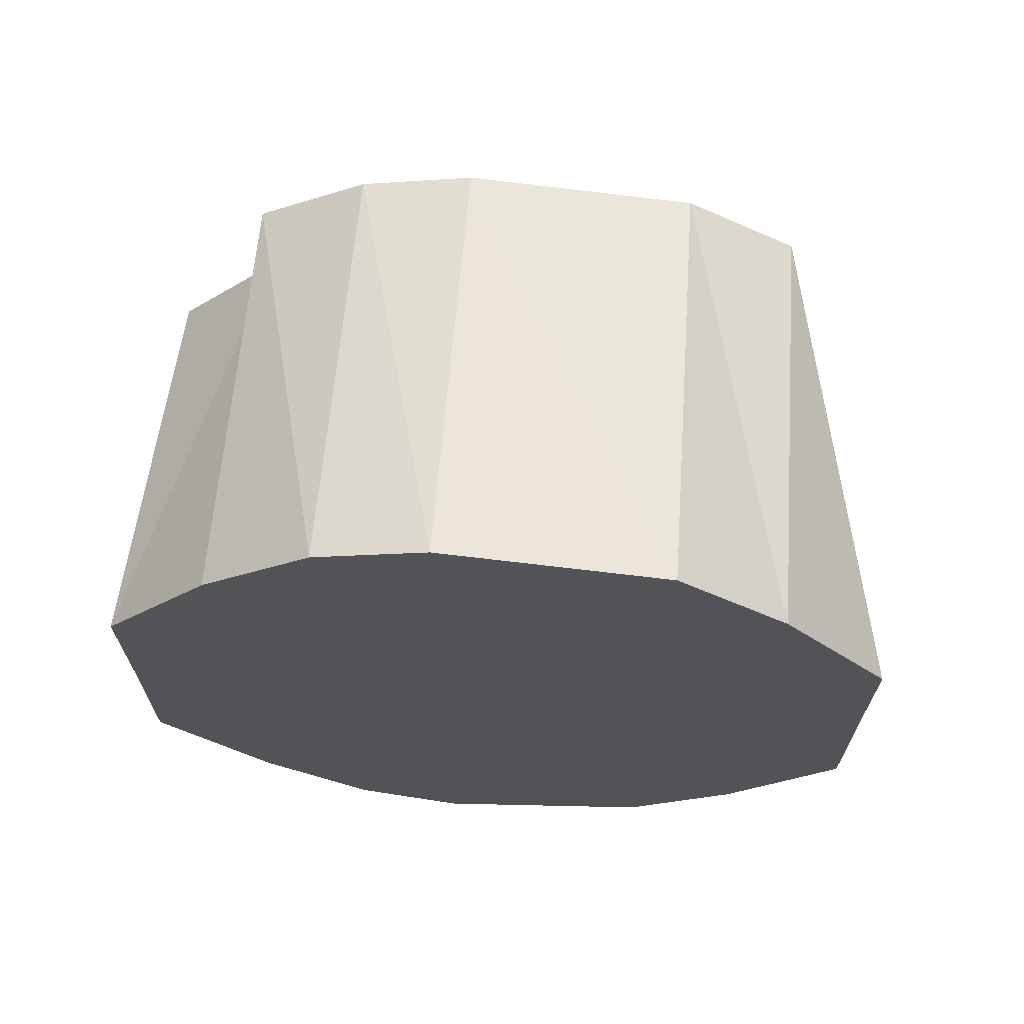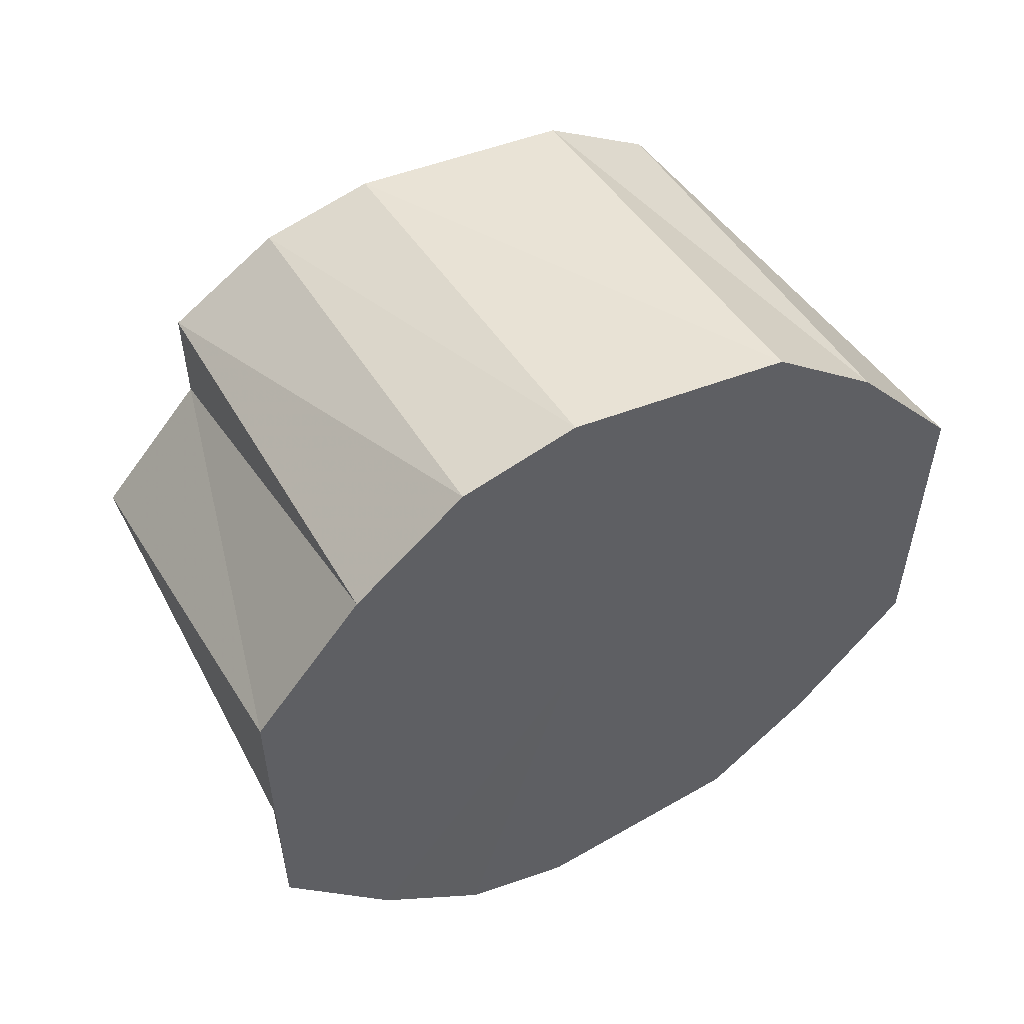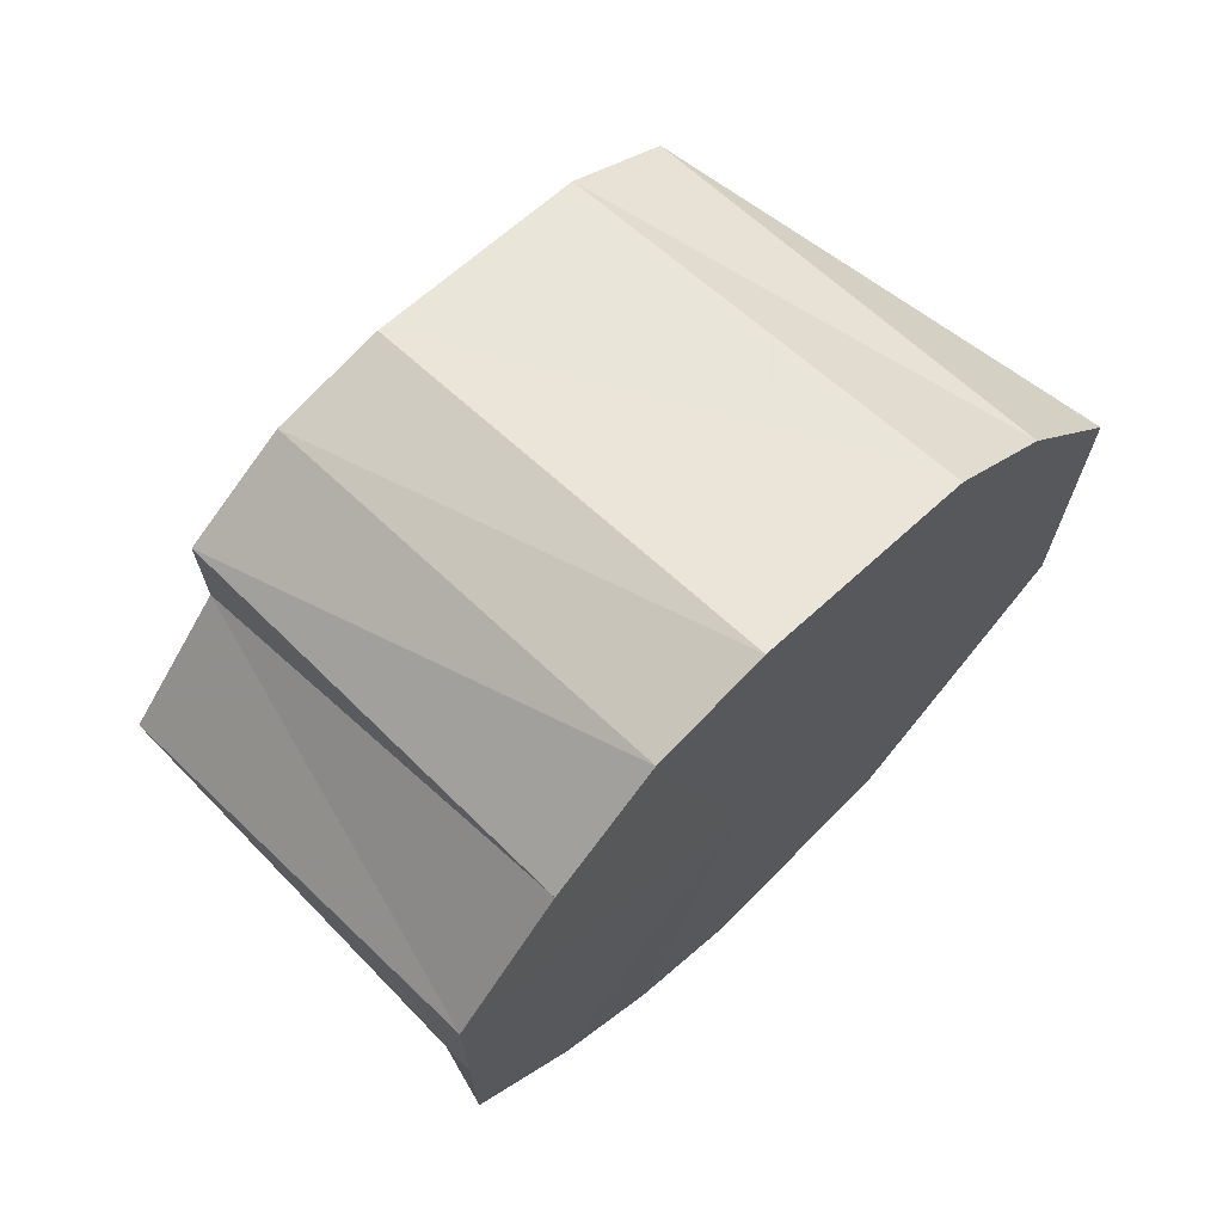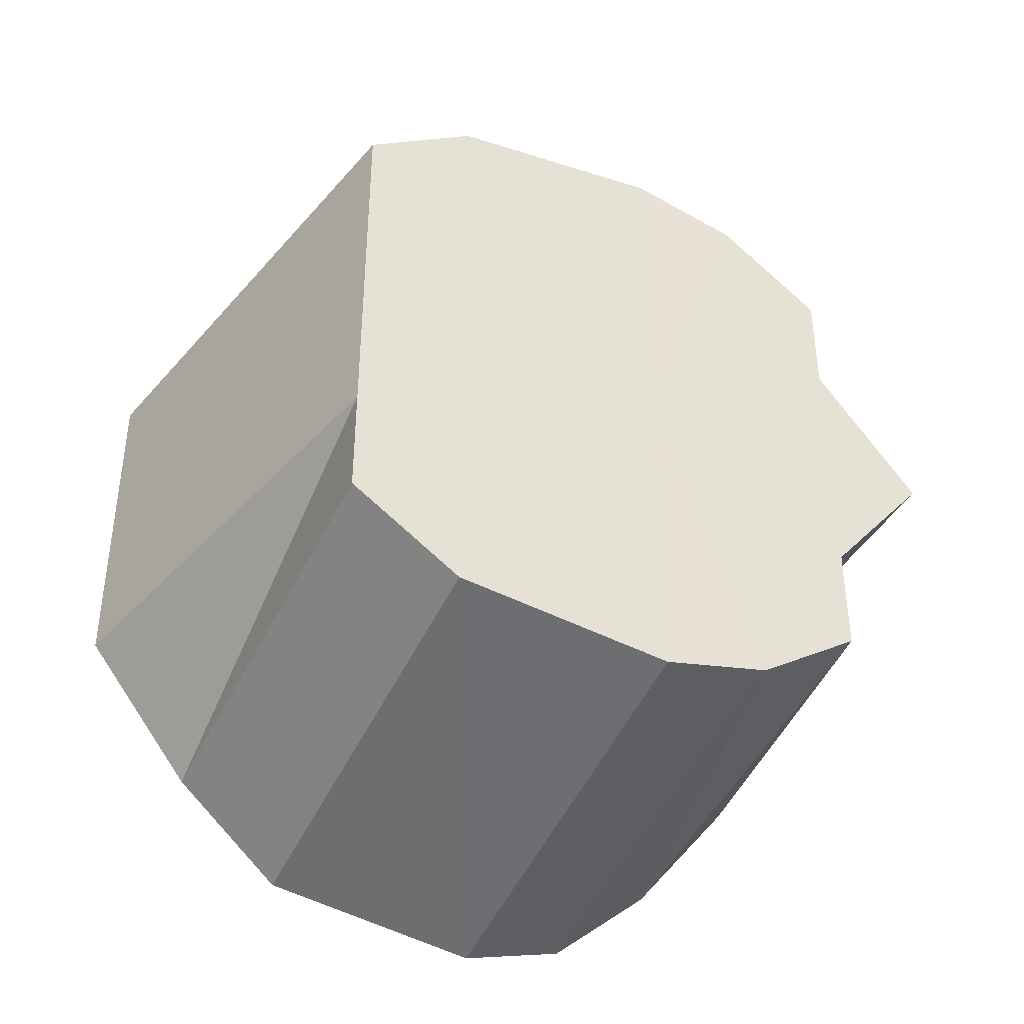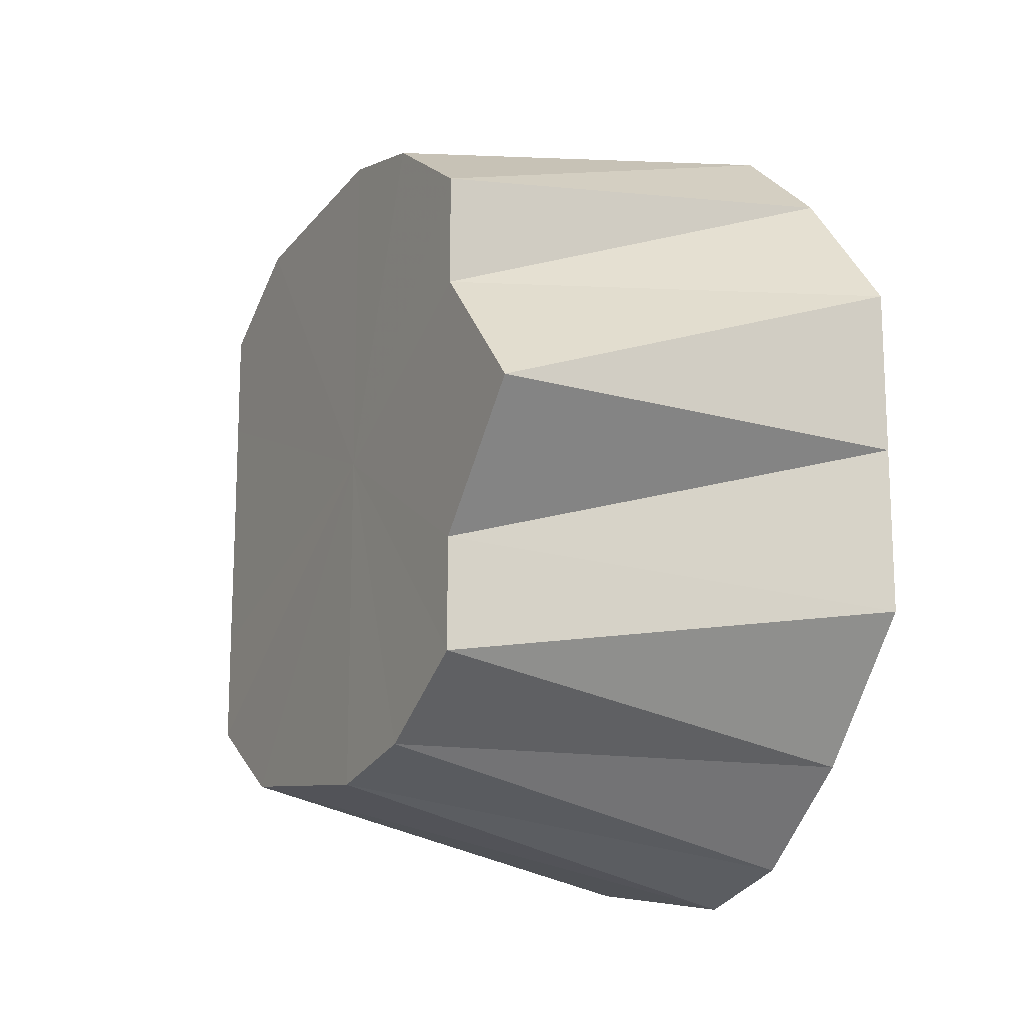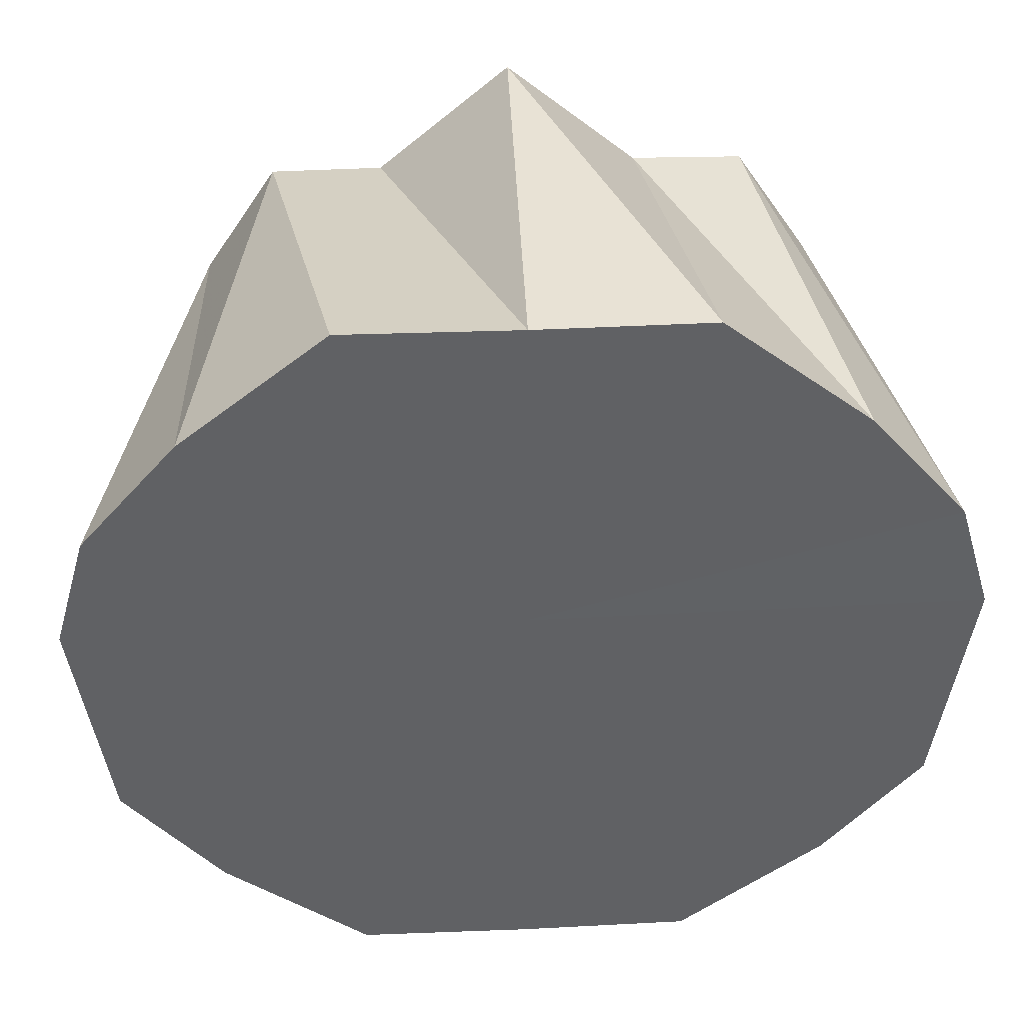
<metadata>
{"format":"obj","ext":"obj","renderer":"f3d","projection":"perspective","resolution":1024,"background":"white","views":[{"elev":67.5,"azim":-85.9,"up":"+Z"},{"elev":54.1,"azim":-118.0,"up":"+Z"},{"elev":69.3,"azim":-134.2,"up":"+Z"},{"elev":-39.4,"azim":63.2,"up":"+Z"},{"elev":-15.2,"azim":151.3,"up":"+Z"},{"elev":40.4,"azim":-93.5,"up":"+Y"}]}
</metadata>
<code>
o 23447
v 2219 1871 10.94
v 2219 1871 10.93
v 2219 1871 10.93
v 2219 1871 10.92
v 2219 1871 10.92
v 2219 1871 10.93
v 2219 1871 10.9
v 2219 1871 10.93
v 2219 1871 10.92
v 2219 1871 10.94
v 2219 1871 10.92
v 2219 1871 10.92
v 2219 1871 10.91
v 2219 1871 10.91
v 2219 1871 10.91
v 2219 1871 10.9
v 2219 1871 10.9
v 2219 1871 10.88
v 2219 1871 10.89
v 2219 1871 10.88
v 2219 1871 10.88
v 2219 1871 10.87
v 2219 1871 10.86
v 2219 1871 10.87
v 2219 1871 10.92
v 2219 1871 10.92
v 2219 1871 10.89
v 2219 1871 10.9
v 2219 1871 10.89
v 2219 1871 10.88
v 2219 1871 10.87
v 2219 1871 10.88
v 2219 1871 10.86
v 2219 1871 10.87
v 2219 1871 10.86
v 2219 1871 10.92
v 2219 1871 10.92
v 2219 1871 10.91
v 2219 1871 10.86
v 2219 1871 10.87
v 2219 1871 10.86
v 2219 1871 10.88
v 2219 1871 10.86
v 2219 1871 10.87
v 2219 1871 10.88
v 2219 1871 10.89
v 2219 1871 10.9
v 2219 1871 10.88
v 2219 1871 10.9
v 2219 1871 10.91
v 2219 1871 10.9
v 2219 1871 10.91
v 2219 1871 10.92
v 2219 1871 10.91
v 2219 1871 10.92
v 2219 1871 10.92
v 2219 1871 10.92
v 2219 1871 10.87
v 2219 1871 10.88
v 2219 1871 10.89
v 2219 1871 10.87
v 2219 1871 10.88
v 2219 1871 10.87
v 2219 1871 10.9
v 2219 1871 10.9
v 2219 1871 10.89
v 2219 1871 10.92
v 2219 1871 10.92
v 2219 1871 10.91
v 2219 1871 10.93
v 2219 1871 10.92
v 2219 1871 10.94
v 2219 1871 10.9
v 2219 1871 10.93
v 2219 1871 10.92
v 2219 1871 10.93
v 2219 1871 10.91
v 2219 1871 10.92
v 2219 1871 10.9
v 2219 1871 10.91
v 2219 1871 10.88
v 2219 1871 10.9
v 2219 1871 10.87
v 2219 1871 10.88
v 2219 1871 10.86
v 2219 1871 10.87
v 2219 1871 10.86
v 2219 1871 10.86
f 1 2 3
f 2 4 5
f 6 5 3
f 3 5 7
f 8 1 9
f 10 3 9
f 9 3 7
f 11 8 12
f 13 11 14
f 15 14 16
f 17 13 16
f 16 14 7
f 18 17 19
f 20 19 21
f 22 18 21
f 21 19 7
f 23 22 24
f 25 26 7
f 27 28 7
f 29 30 7
f 31 32 7
f 33 23 34
f 35 24 34
f 34 24 7
f 36 37 7
f 38 36 7
f 39 33 40
f 41 34 40
f 40 34 7
f 42 40 7
f 43 40 42
f 44 39 42
f 45 44 46
f 47 46 7
f 48 46 47
f 49 45 47
f 50 47 7
f 51 47 50
f 52 49 50
f 53 50 7
f 4 52 53
f 54 50 53
f 55 56 57
f 58 59 60
f 61 62 63
f 64 65 66
f 67 68 69
f 70 71 68
f 72 73 74
f 74 73 75
f 76 73 72
f 75 73 77
f 78 73 76
f 77 73 79
f 80 73 78
f 79 73 81
f 82 73 80
f 81 73 83
f 84 73 82
f 83 73 85
f 86 73 84
f 85 73 87
f 88 73 86
f 87 73 88

</code>
